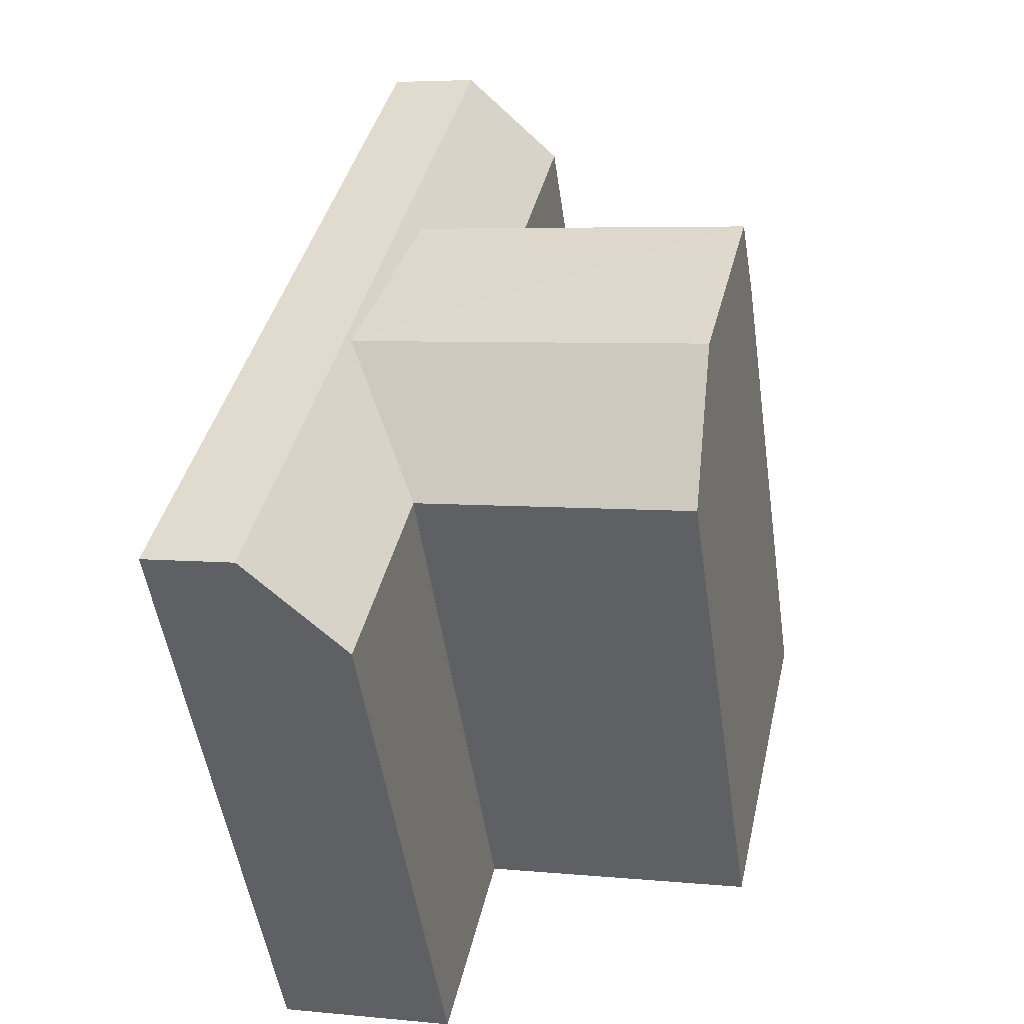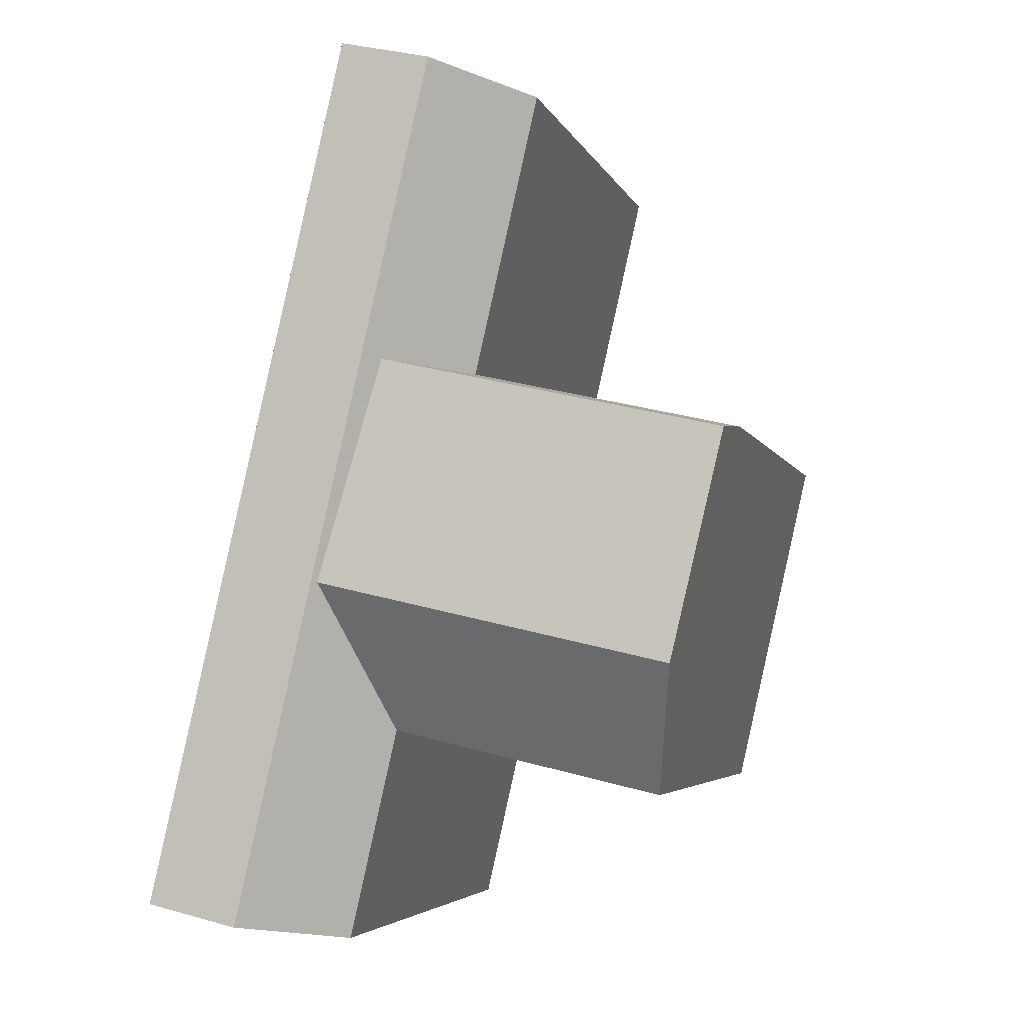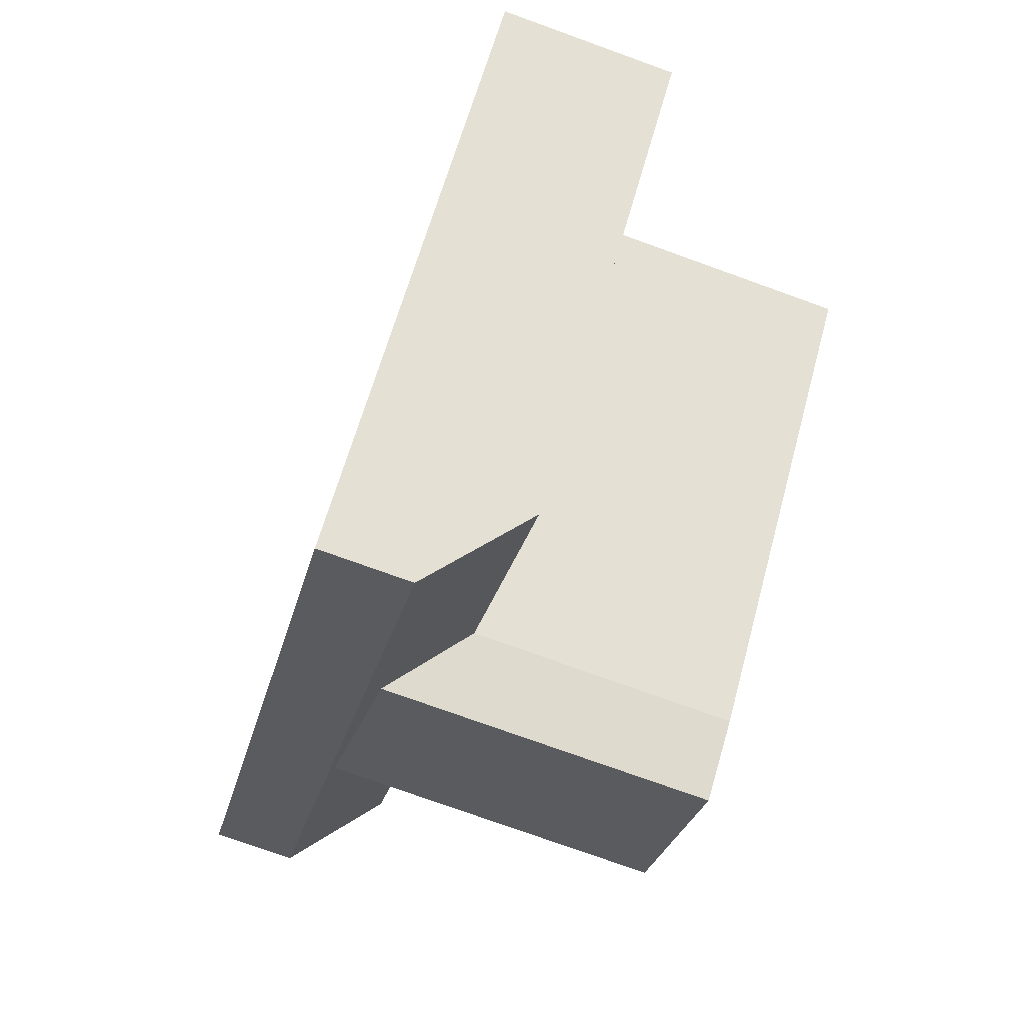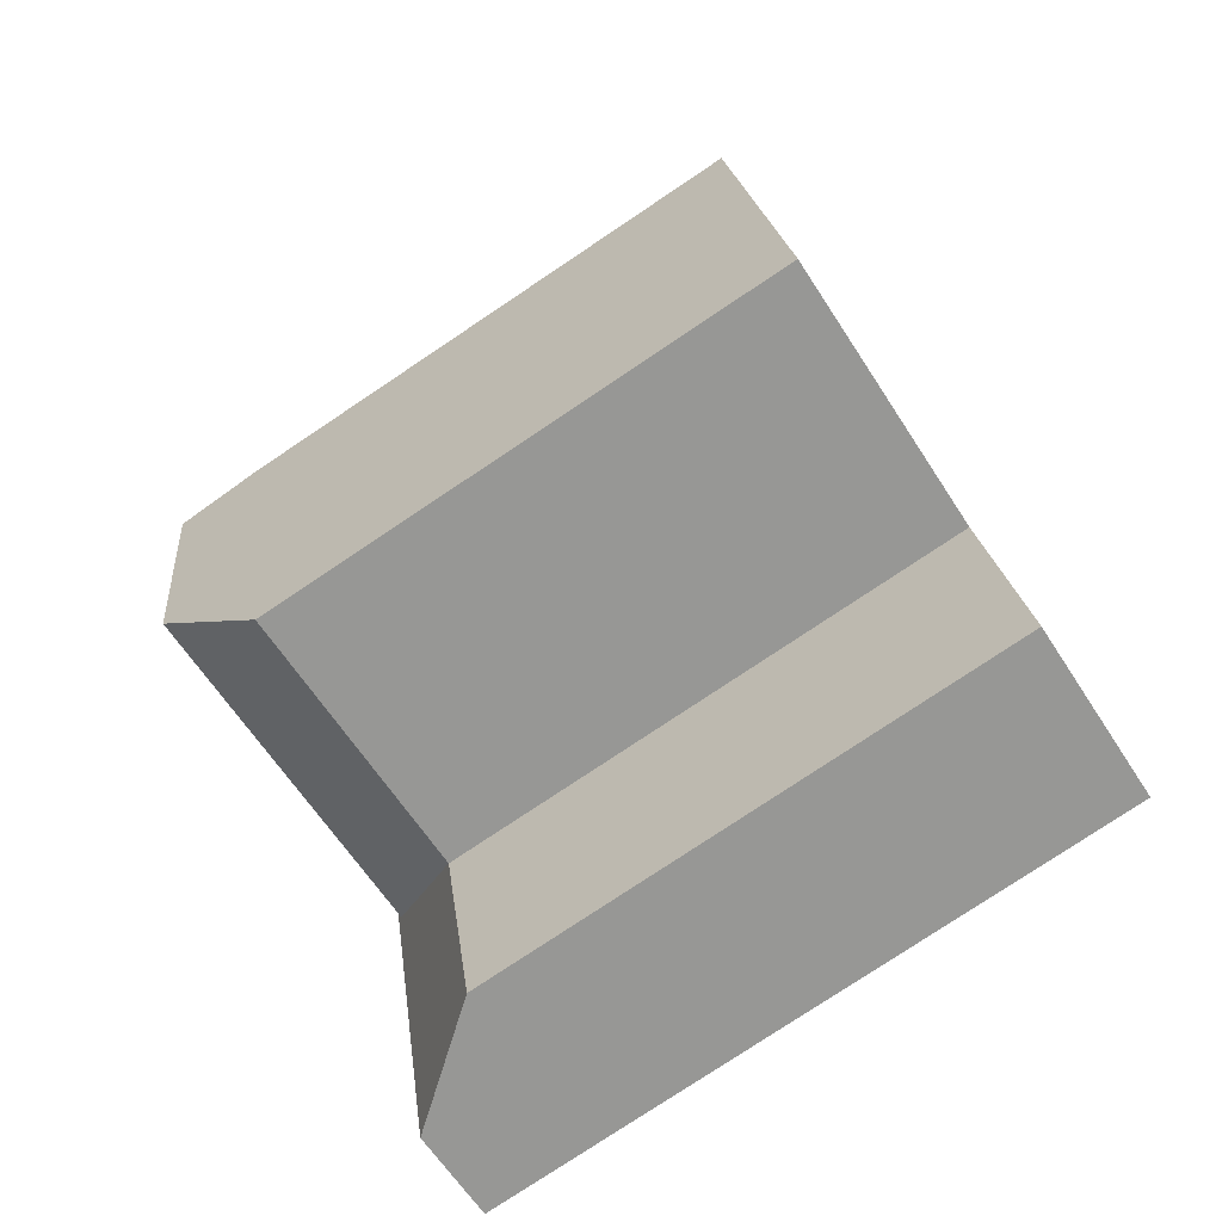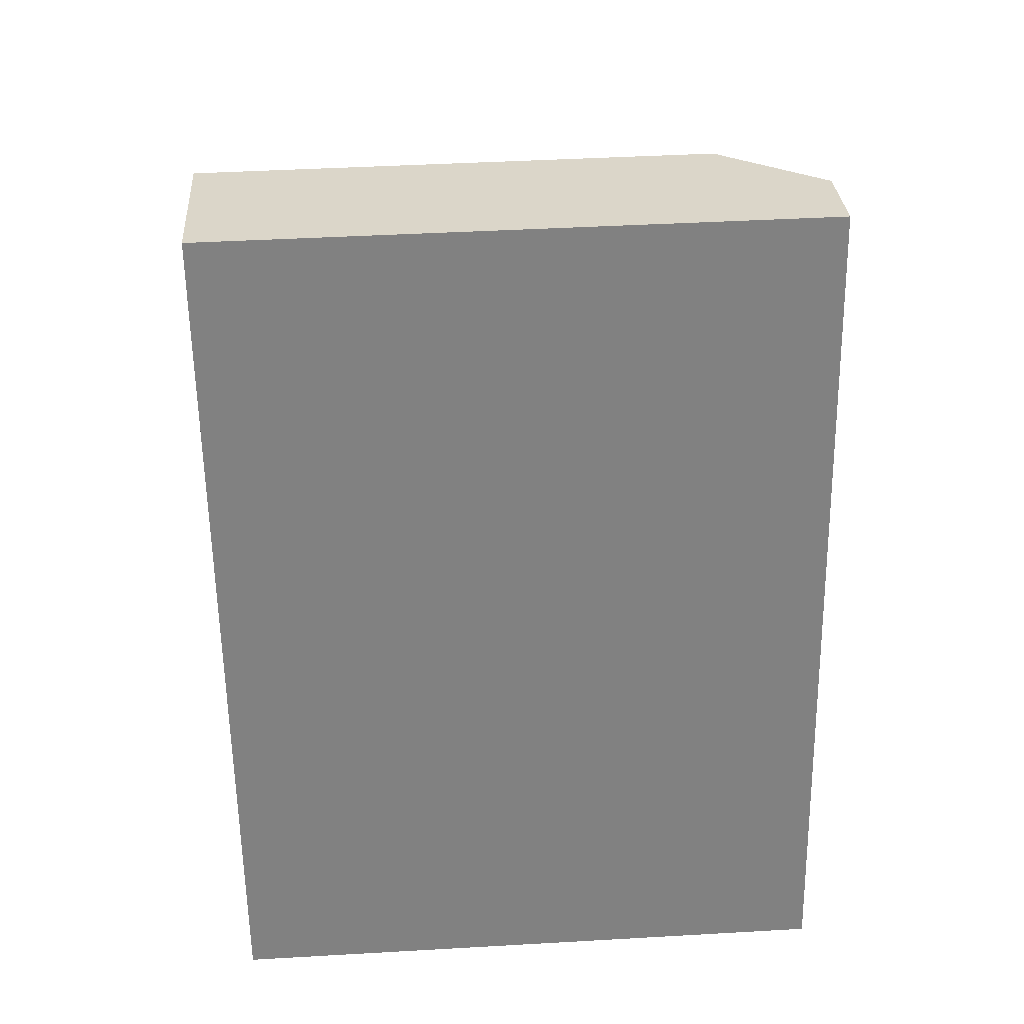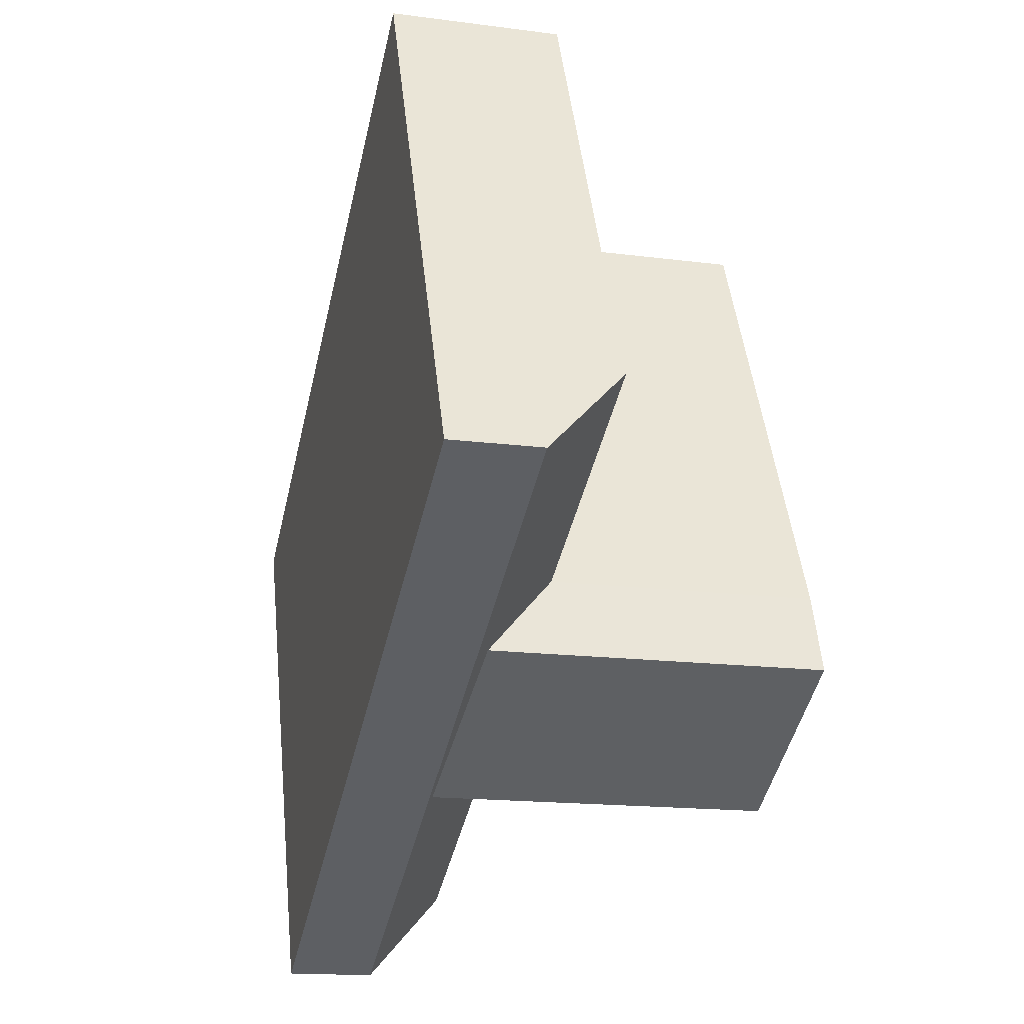
<metadata>
{"format":"obj","ext":"obj","renderer":"f3d","projection":"perspective","resolution":1024,"background":"white","views":[{"elev":-51.6,"azim":-171.7,"up":"+Z"},{"elev":-4.5,"azim":-165.2,"up":"+Z"},{"elev":61.4,"azim":-164.9,"up":"+Z"},{"elev":-78.4,"azim":-56.3,"up":"+Z"},{"elev":42.9,"azim":86.1,"up":"+Z"},{"elev":47.7,"azim":173.9,"up":"+Z"}]}
</metadata>
<code>
v  12.44 -7.706e-16 12.59
v  8.862 -1.234e-16 2.016
v  14.56 -2.028e-16 3.312
v  6.738 -6.912e-16 11.29
v  9.512 -7.299e-16 11.92
v  17.27 5.214e-16 -8.514
v  15.92 9.831e-16 -16.05
v  18.84 9.422e-16 -15.39
v  13.15 1.022e-15 -16.69
v  11.57 6.01e-16 -9.815
v  2.694 7.25e-16 -11.84
v  1.738 4.678e-16 -7.639
v  0.07053 1.898e-17 -0.31
v  0 0 0
v  17.27 20.59 -8.515
v  18.84 20.59 -15.39
v  14.56 20.59 3.312
v  12.44 20.59 12.58
v  15.92 20.59 -16.06
v  13.15 17.19 -16.69
v  6.738 17.19 11.29
v  9.512 20.59 11.92
v  2.695 17.19 -11.84
v  0.07096 20.01 -0.3106
v  1.739 20.41 -7.64
v  0.0003665 17.19 -0.0005447
v  11.57 17.19 -9.815
v  8.862 17.19 2.015
v  11.64 20.59 2.647
v  14.35 20.59 -9.182
v  13.24 20.41 -5.016
v  11.23 20.01 2.228
v  8.933 20.01 1.706
v  10.61 20.41 -5.615
g defaultobject
f 1 2 3
f 2 1 4
f 4 1 5
f 6 7 8
f 7 6 9
f 9 6 10
f 10 6 3
f 10 3 11
f 11 3 12
f 12 3 13
f 13 3 2
f 13 2 14
f 15 8 16
f 8 15 17
f 8 17 18
f 8 18 1
f 8 1 6
f 6 1 3
f 8 19 16
f 19 8 20
f 20 8 9
f 9 8 7
f 18 5 1
f 5 18 4
f 4 18 21
f 21 18 22
f 23 24 25
f 24 23 26
f 26 23 11
f 26 11 14
f 14 11 12
f 14 12 13
f 27 9 10
f 9 27 20
f 21 2 4
f 2 21 28
f 2 26 14
f 26 2 28
f 23 10 11
f 10 23 27
f 18 29 22
f 29 18 30
f 30 18 19
f 19 18 17
f 19 17 15
f 19 15 16
f 19 20 30
f 27 30 20
f 31 30 27
f 29 30 31
f 32 29 31
f 28 29 32
f 22 29 28
f 21 22 28
f 33 28 32
f 28 33 24
f 28 24 26
f 31 33 32
f 33 31 24
f 24 31 25
f 25 31 34
f 27 34 31
f 34 27 25
f 25 27 23

</code>
